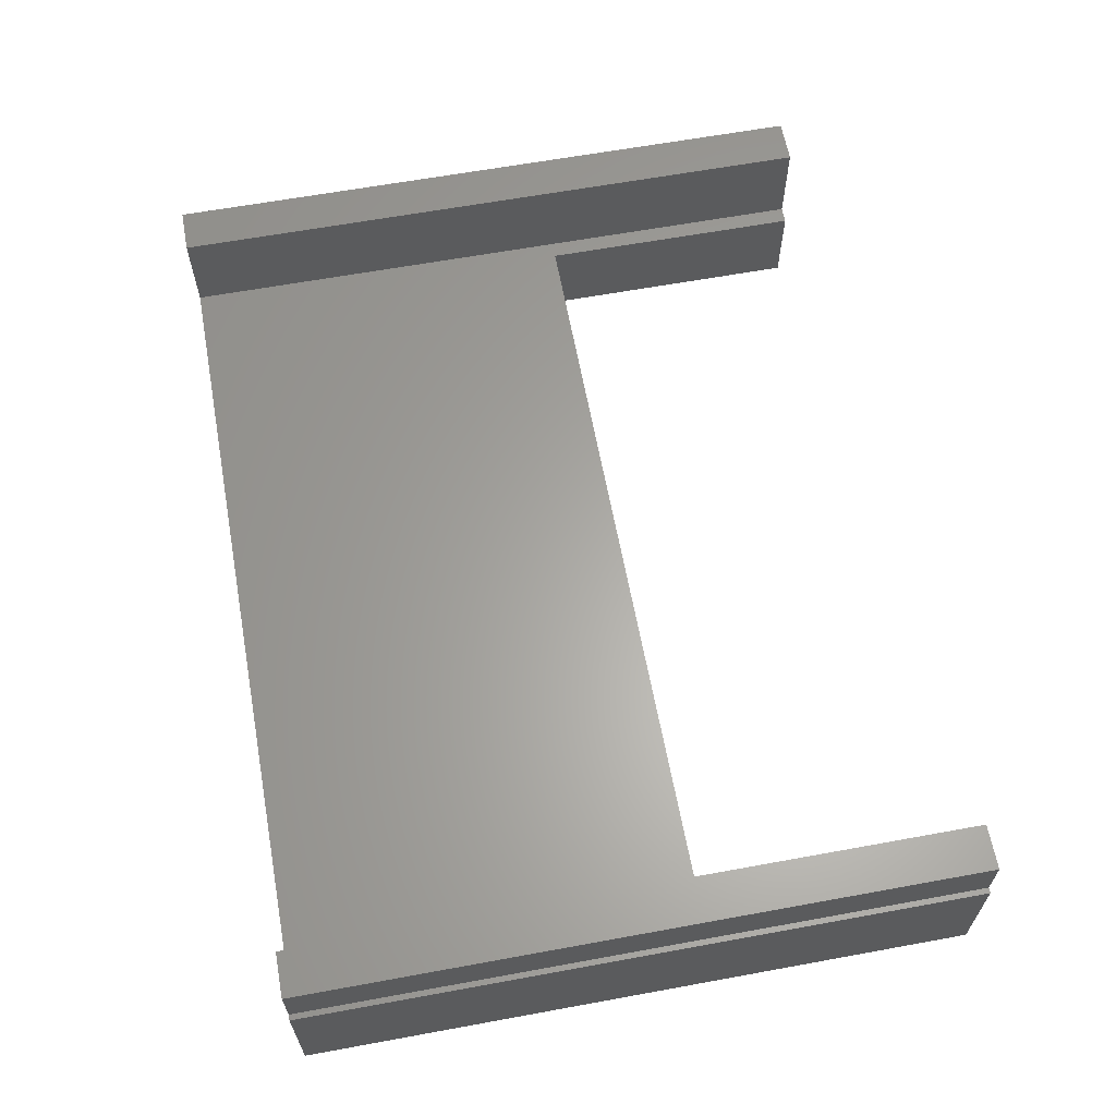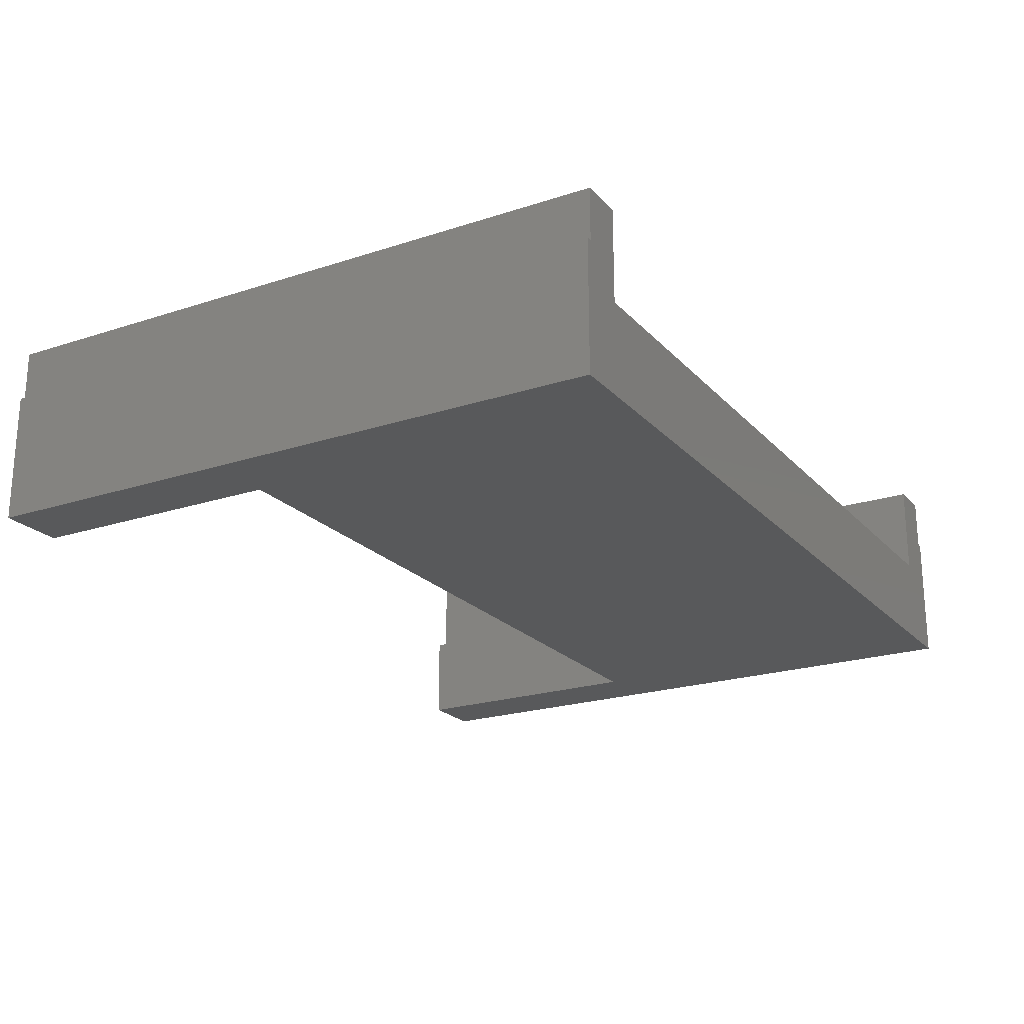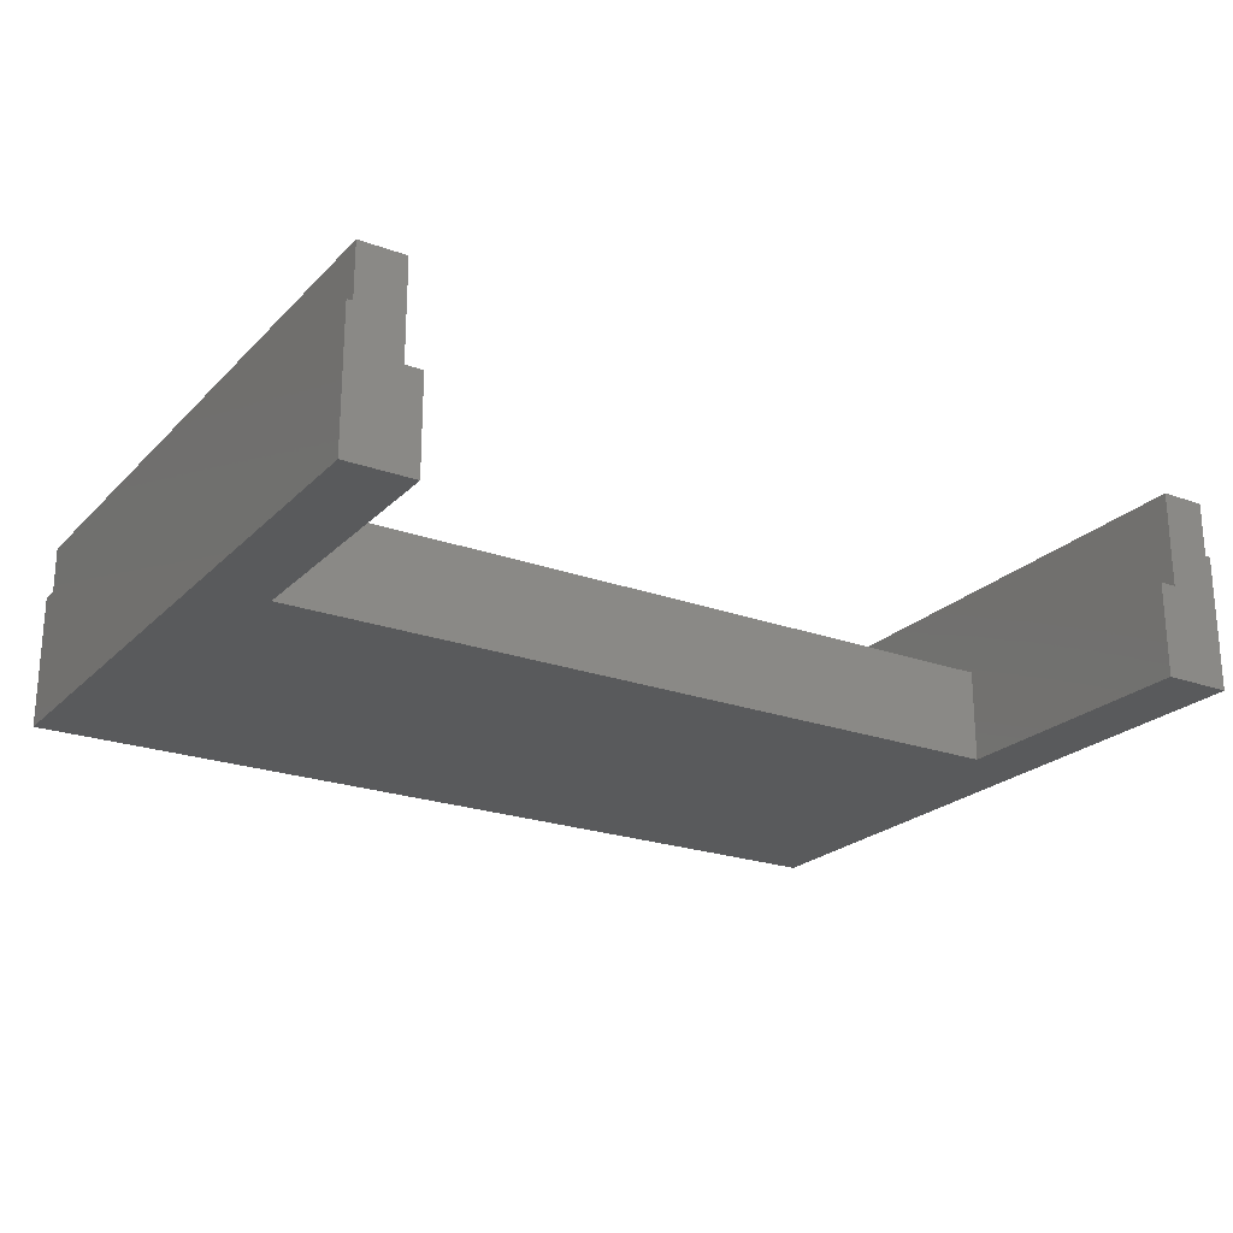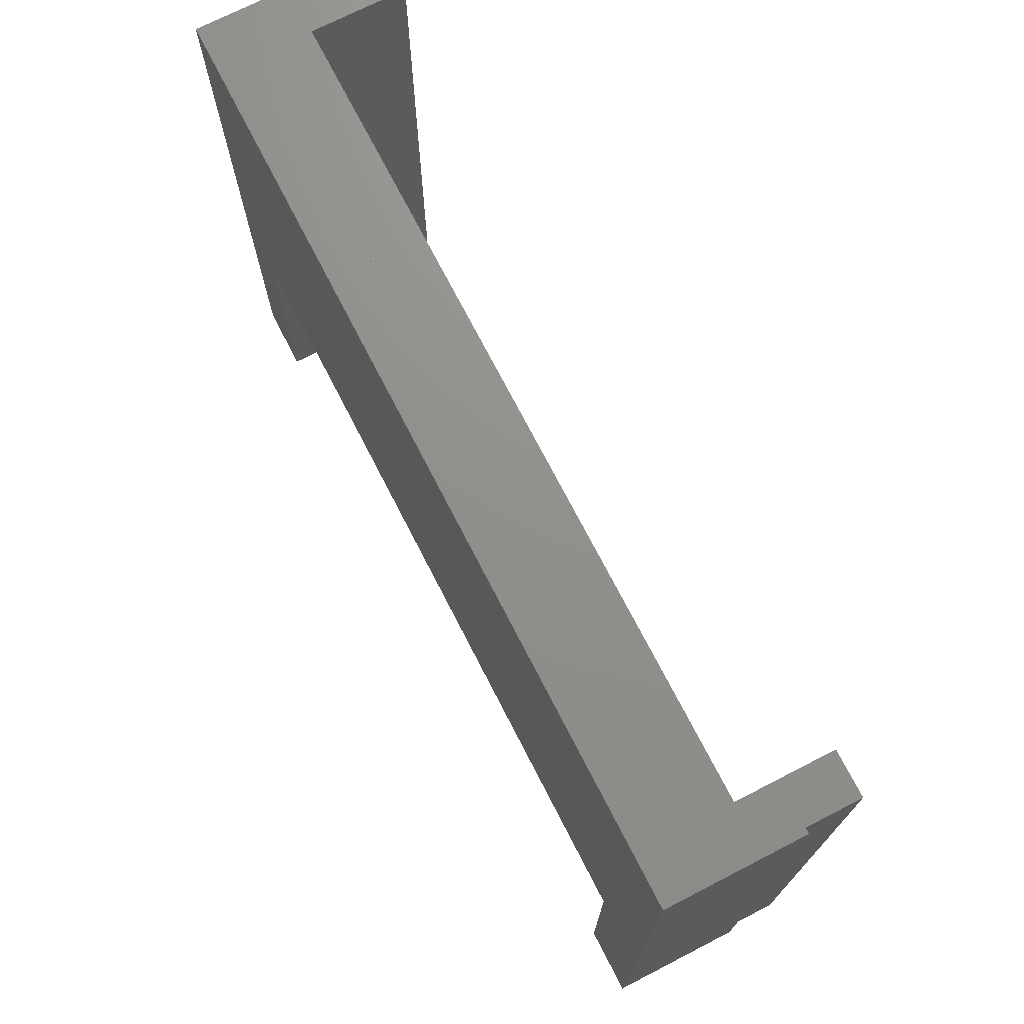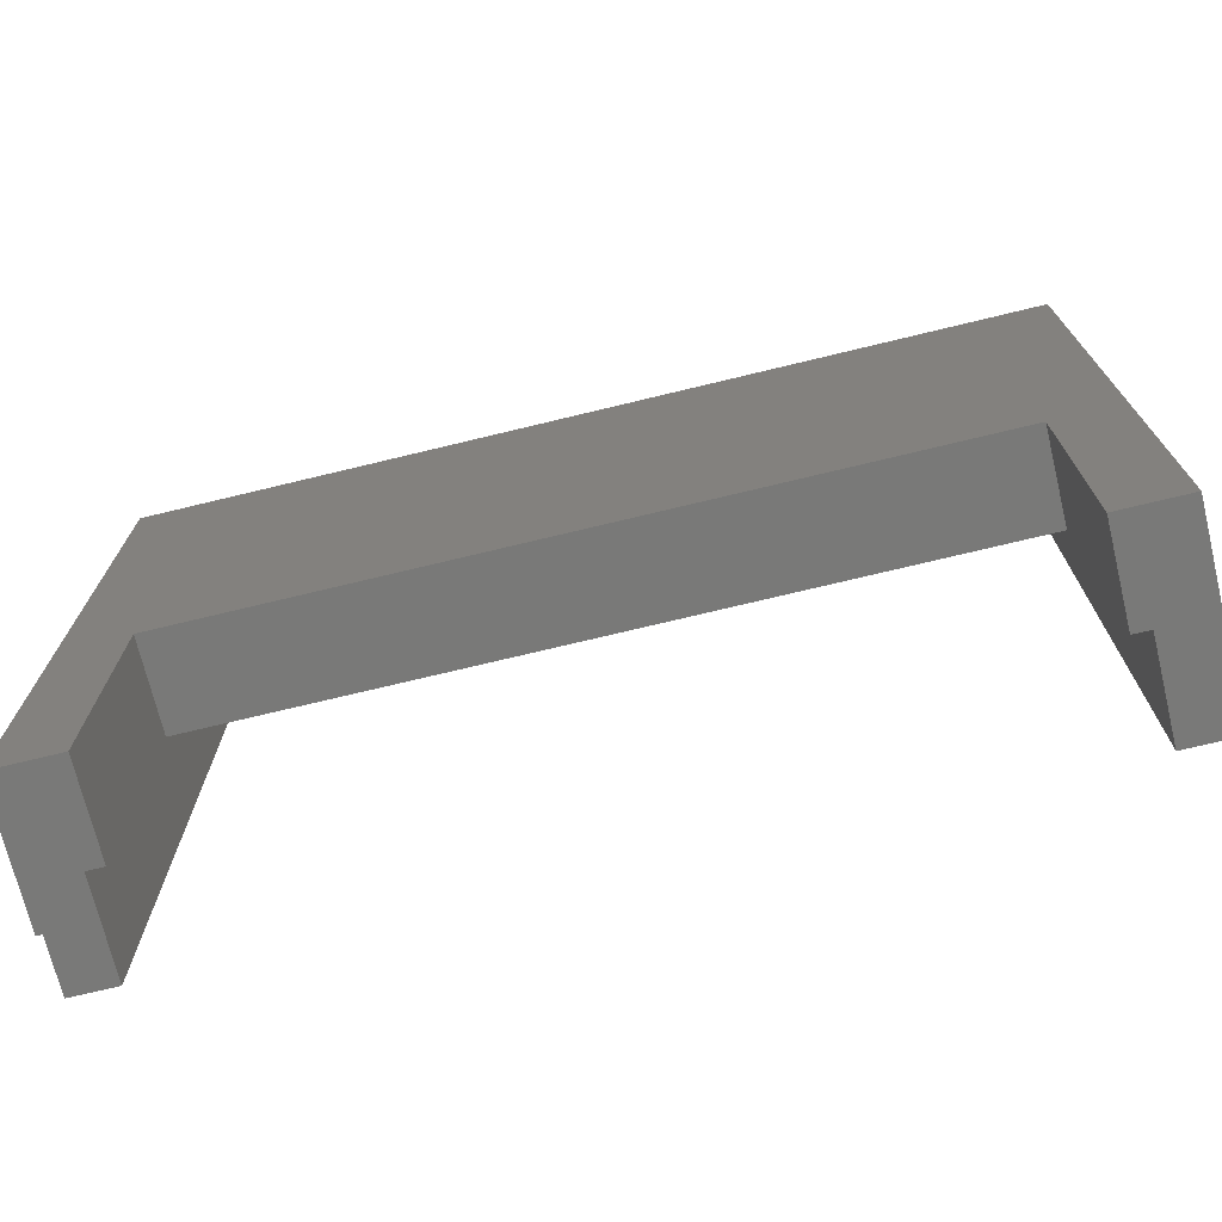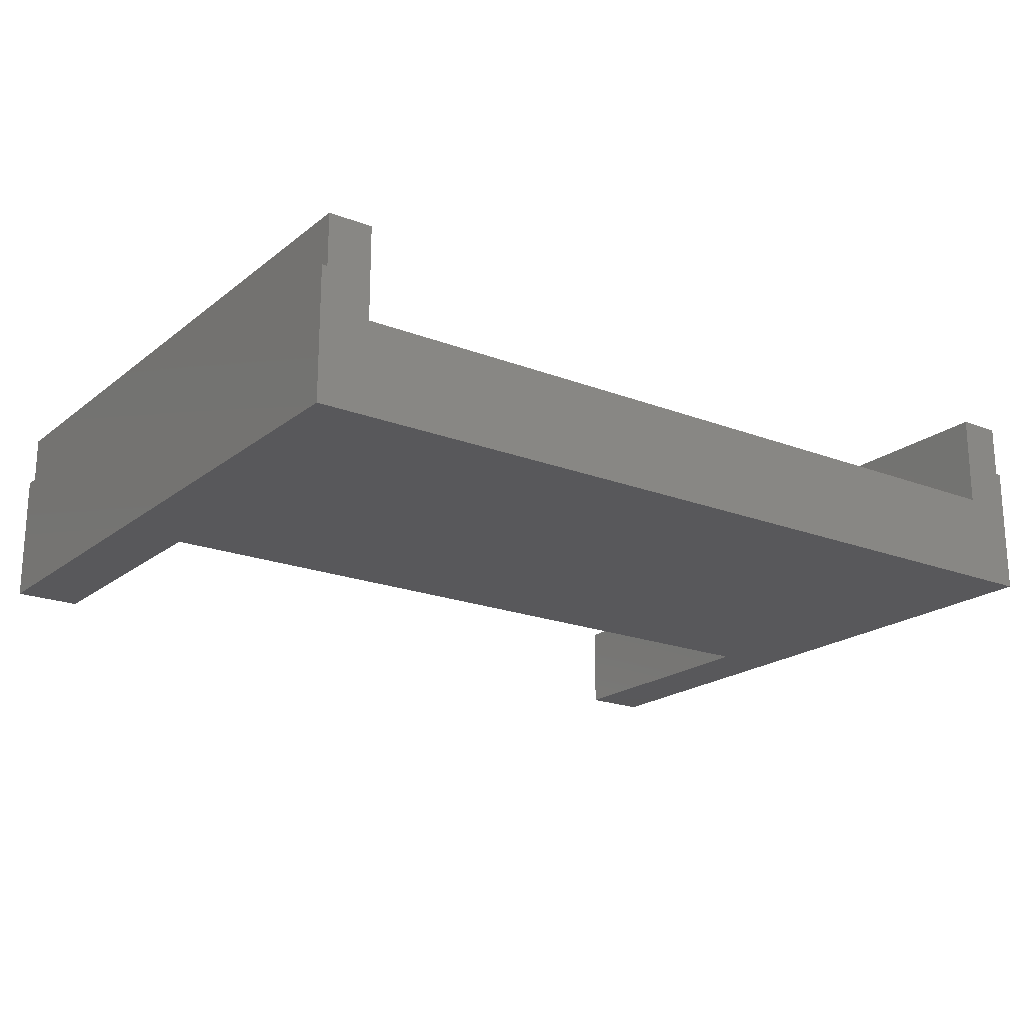
<metadata>
{"format":"stl","ext":"stl","renderer":"f3d","projection":"perspective","resolution":1024,"background":"white","views":[{"elev":62.9,"azim":-100.5,"up":"+Z"},{"elev":-21.7,"azim":120.0,"up":"+Z"},{"elev":-22.7,"azim":-31.9,"up":"+Z"},{"elev":72.4,"azim":-117.2,"up":"+Y"},{"elev":-72.1,"azim":-166.4,"up":"+Y"},{"elev":-20.1,"azim":144.5,"up":"+Z"}]}
</metadata>
<code>
# stl→obj: 40 verts, 88 faces
v -20 35 6.896
v -19.75 5 6.896
v -19.75 35 6.896
v -20 5 6.896
v 19.75 35 6.896
v 20 5 6.896
v 20 35 6.896
v 19.75 5 6.896
v 19.75 35 2.7
v 17 17 2.7
v 19.75 5 2.7
v -17 17 2.7
v -19.75 35 2.7
v -19.75 5 2.7
v -17 5 2.7
v 17 5 2.7
v -19.75 35 9.3
v -19.75 5 9.3
v 19.75 5 9.3
v 19.75 35 9.3
v -17.75 5 9.3
v -17.75 35 9.3
v 17.75 35 9.3
v 17.75 5 9.3
v 17.75 5 5.05
v 17.75 35 5.05
v -17.75 35 5.05
v -17.75 5 5.05
v 17 17 5.05
v -17 17 5.05
v -17 5 5.05
v 17 5 5.05
v -17 17 0.9
v -17 5 0.9
v 17 5 0.9
v 17 17 0.9
v -20 5 0.9
v 20 5 0.9
v 20 35 0.9
v -20 35 0.9
f 1 2 3
f 2 1 4
f 5 6 7
f 6 5 8
f 9 10 11
f 9 12 10
f 13 12 9
f 14 12 13
f 12 14 15
f 11 10 16
f 2 17 3
f 17 2 18
f 19 5 20
f 5 19 8
f 15 14 12
f 10 11 16
f 11 10 9
f 12 9 10
f 12 13 9
f 13 12 14
f 17 21 22
f 21 17 18
f 23 19 20
f 19 23 24
f 25 23 26
f 23 25 24
f 21 27 22
f 27 21 28
f 26 29 25
f 26 30 29
f 27 30 26
f 28 30 27
f 30 28 31
f 25 29 32
f 15 33 12
f 33 15 34
f 31 12 30
f 12 31 15
f 35 10 36
f 10 35 16
f 16 29 10
f 29 16 32
f 33 10 12
f 10 33 36
f 12 29 30
f 29 12 10
f 34 37 33
f 36 38 35
f 38 36 39
f 33 39 36
f 33 40 39
f 40 33 37
f 37 1 40
f 1 37 4
f 6 39 7
f 39 6 38
f 9 5 7
f 26 9 27
f 5 9 26
f 39 9 7
f 9 39 13
f 5 23 20
f 23 5 26
f 22 3 17
f 27 3 22
f 13 3 27
f 13 27 9
f 3 13 1
f 13 40 1
f 40 13 39
f 14 2 4
f 15 28 14
f 2 14 28
f 37 14 4
f 34 14 37
f 14 34 15
f 2 21 18
f 21 2 28
f 28 15 31
f 16 35 11
f 32 16 25
f 24 8 19
f 25 8 24
f 11 8 25
f 11 25 16
f 8 11 6
f 11 38 6
f 38 11 35

</code>
